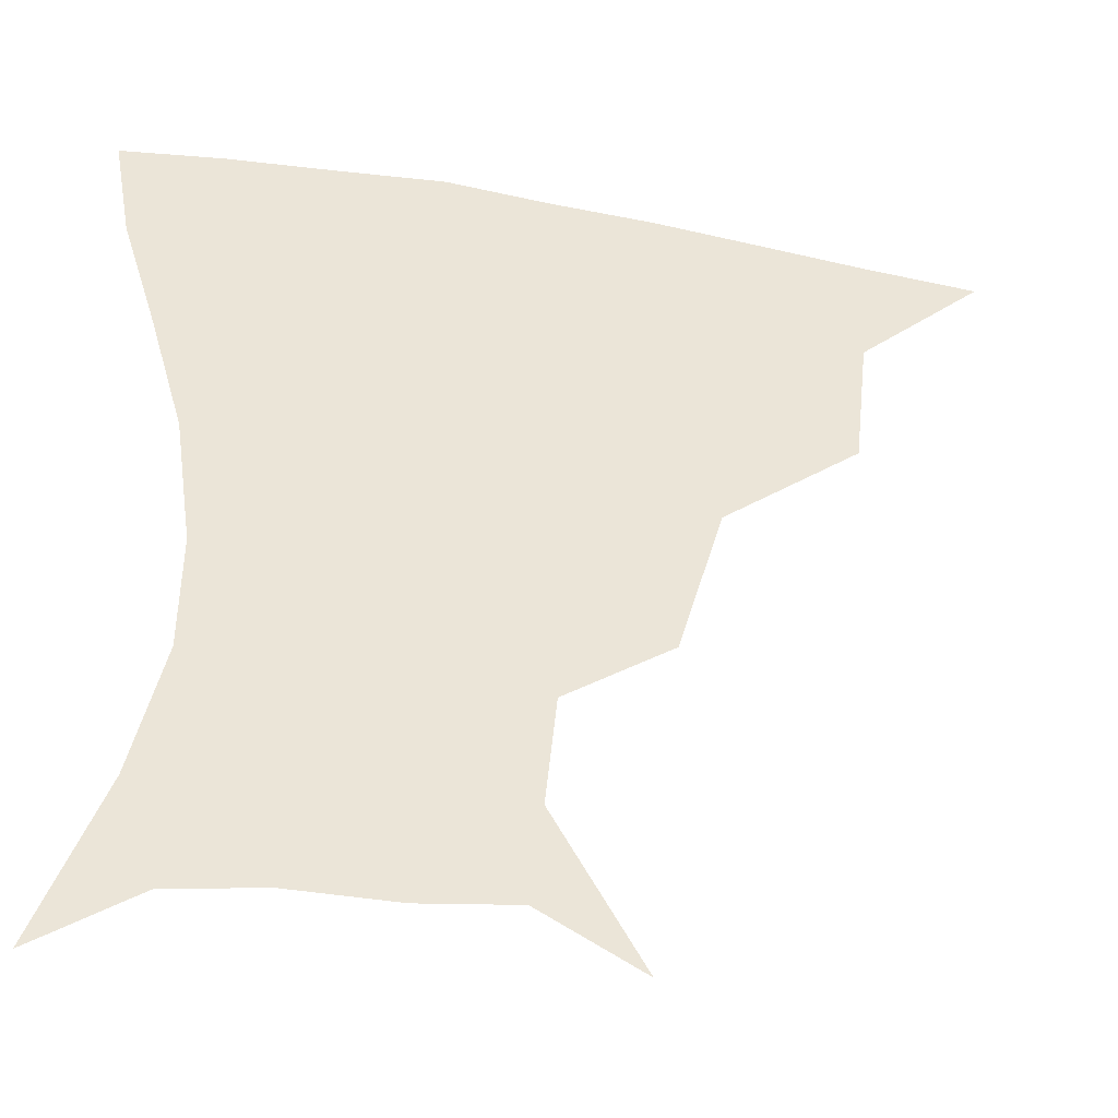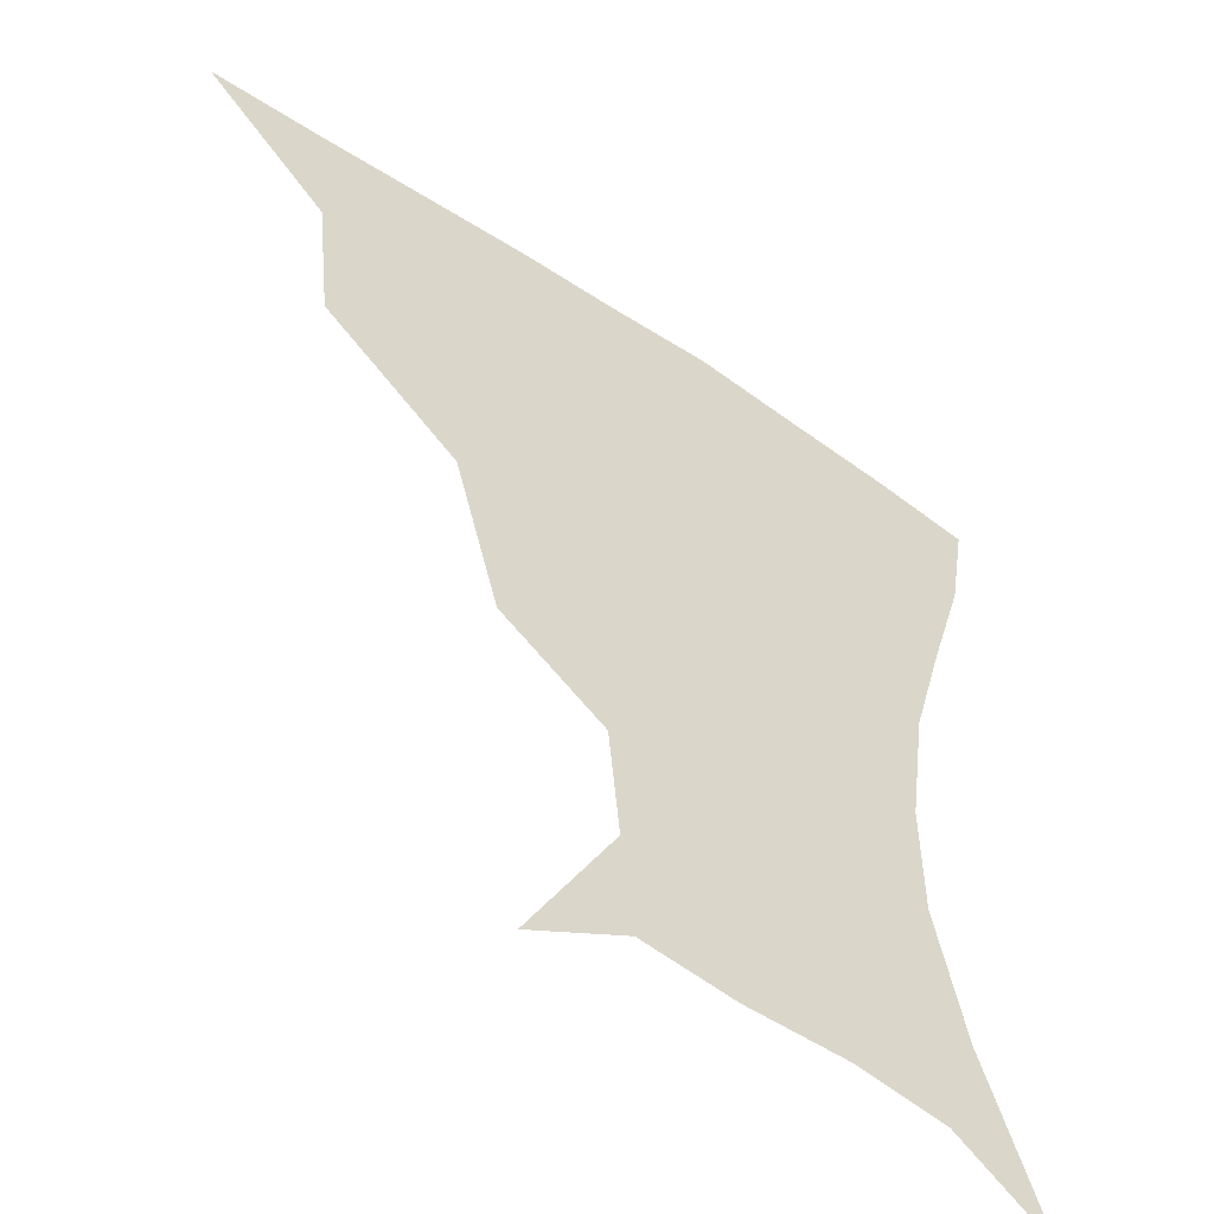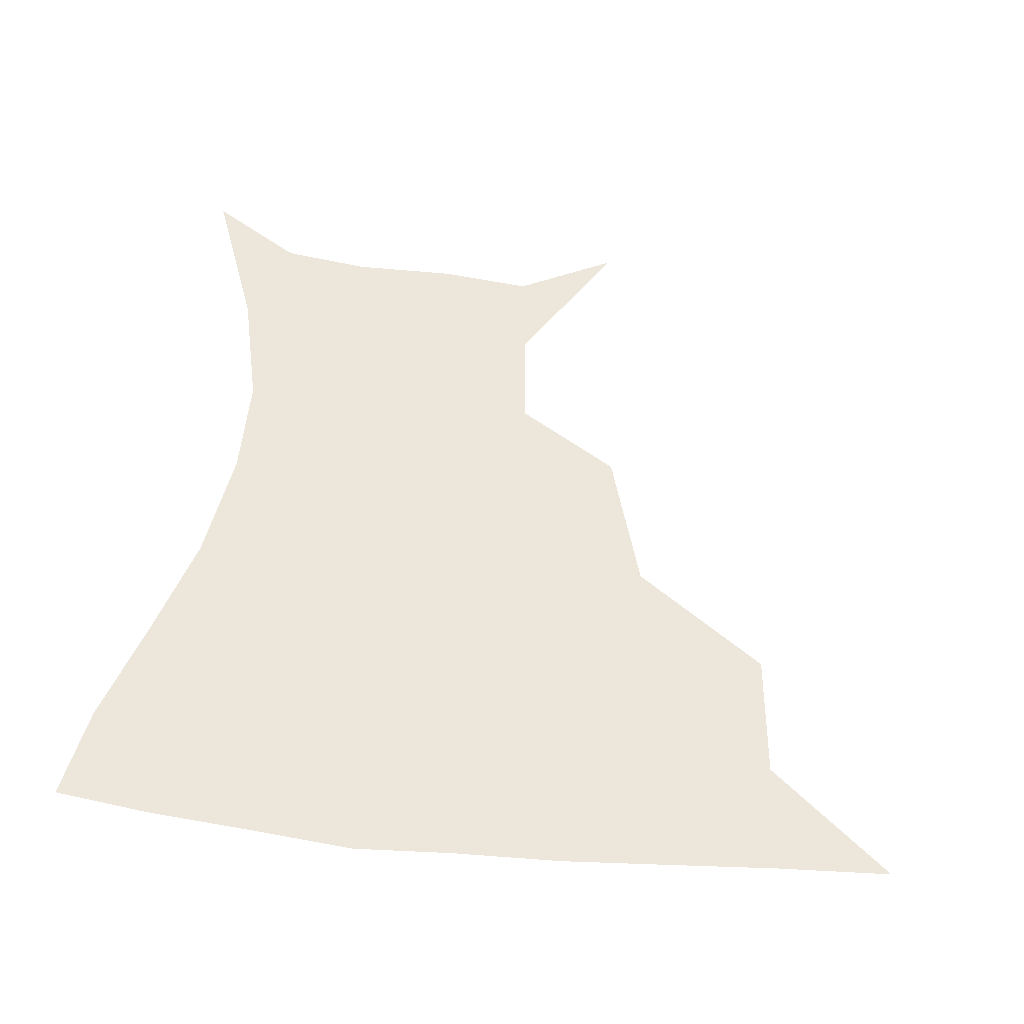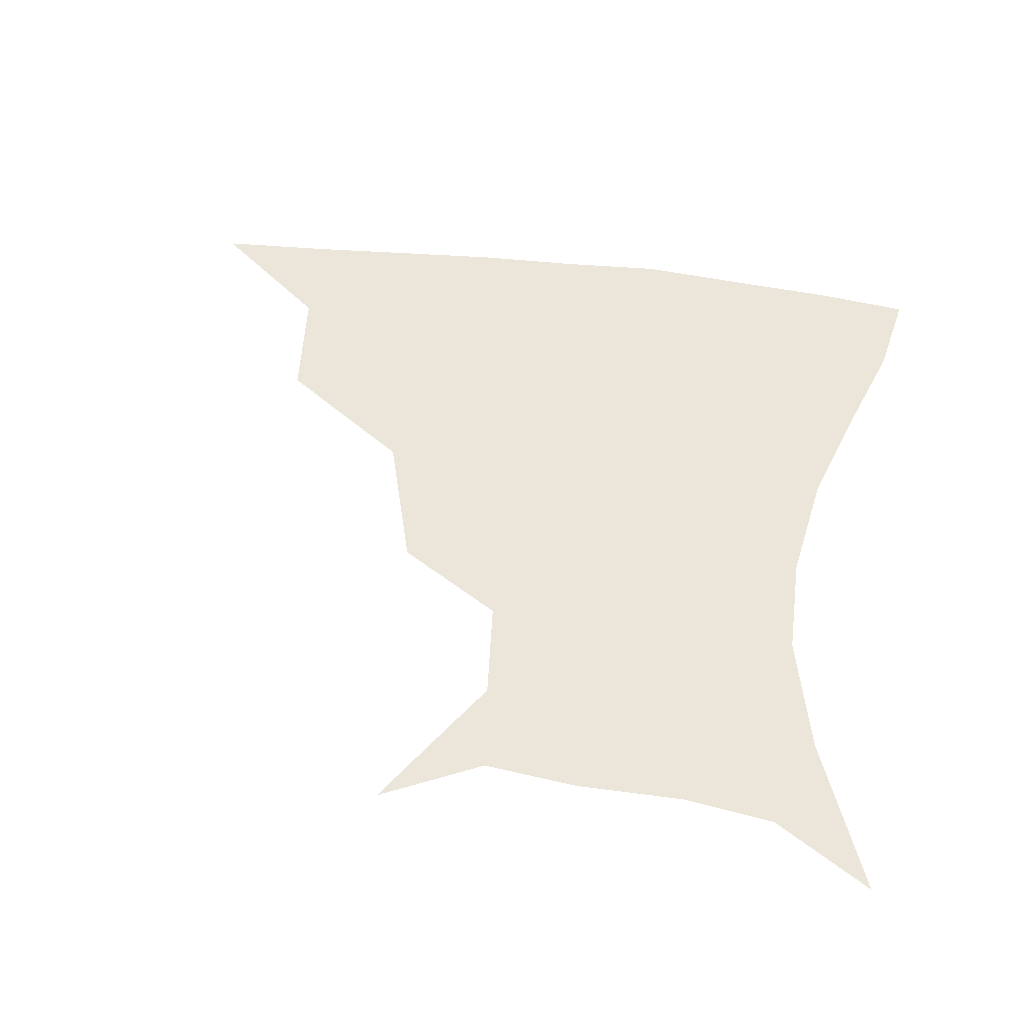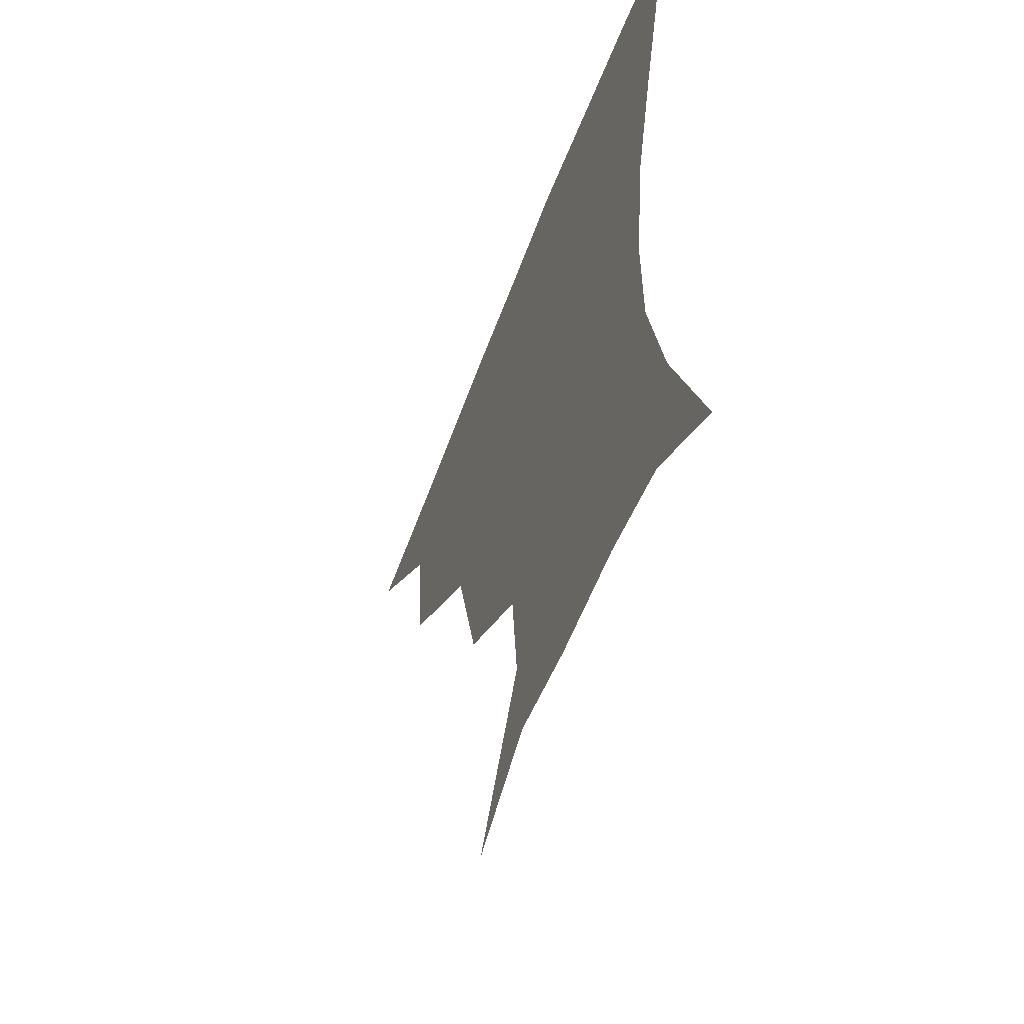
<metadata>
{"format":"obj","ext":"obj","renderer":"f3d","projection":"perspective","resolution":1024,"background":"white","views":[{"elev":-38.2,"azim":166.9,"up":"+Y"},{"elev":-50.6,"azim":-36.8,"up":"+Y"},{"elev":51.9,"azim":-173.8,"up":"+Z"},{"elev":46.8,"azim":8.5,"up":"+Z"},{"elev":-55.5,"azim":69.9,"up":"+Y"}]}
</metadata>
<code>
v 451.4 358.1 0
v 489.7 291.9 0
v 485.7 328.1 0
v 483.1 359.7 0
v 540 221.2 0
v 527.5 263.5 0
v 520 300.3 0
v 516.5 331.9 0
v 513.4 361.8 0
v 548.2 130.1 0
v 572.8 171.5 0
v 569.7 201.6 0
v 558.4 241 0
v 552 276.7 0
v 548.8 306.9 0
v 545.8 334.5 0
v 542.9 363.9 0
v 576.3 144.7 0
v 590.1 179.8 0
v 585.1 214.1 0
v 579.8 251.1 0
v 577.1 281.5 0
v 576 309.4 0
v 575.7 336 0
v 572.5 364.6 0
v 603 141.5 0
v 607.6 183.3 0
v 603.3 219.3 0
v 601.3 254.2 0
v 601.7 284.2 0
v 602.6 310.8 0
v 603.1 336.5 0
v 600.7 366.2 0
v 632.6 141.4 0
v 624.9 186.9 0
v 621.8 220.5 0
v 622.3 251.9 0
v 625 282 0
v 628 309.8 0
v 630.4 336.2 0
v 631.6 363.4 0
v 658.3 137.5 0
v 643.9 182.4 0
v 640.1 214.6 0
v 641.4 245.3 0
v 646 278.6 0
v 652.2 308 0
v 657.5 334.2 0
v 660 361 0
v 685.5 119.4 0
v 668.1 165.4 0
v 659.6 201.6 0
v 659.1 232.8 0
v 663.9 267.4 0
v 673.1 299.2 0
v 682.8 330.2 0
v 687.5 357.4 0
v 721 361 0
f 3 4 1
f 6 7 2
f 2 7 3
f 7 8 3
f 3 8 4
f 8 9 4
f 12 13 5
f 5 13 6
f 13 14 6
f 6 14 7
f 14 15 7
f 7 15 8
f 15 16 8
f 8 16 9
f 16 17 9
f 10 18 11
f 18 19 11
f 11 19 12
f 19 20 12
f 12 20 13
f 20 21 13
f 13 21 14
f 21 22 14
f 14 22 15
f 22 23 15
f 15 23 16
f 23 24 16
f 16 24 17
f 24 25 17
f 18 26 19
f 26 27 19
f 19 27 20
f 27 28 20
f 20 28 21
f 28 29 21
f 21 29 22
f 29 30 22
f 22 30 23
f 30 31 23
f 23 31 24
f 31 32 24
f 24 32 25
f 32 33 25
f 26 34 27
f 34 35 27
f 27 35 28
f 35 36 28
f 28 36 29
f 36 37 29
f 29 37 30
f 37 38 30
f 30 38 31
f 38 39 31
f 31 39 32
f 39 40 32
f 32 40 33
f 40 41 33
f 34 42 35
f 42 43 35
f 35 43 36
f 43 44 36
f 36 44 37
f 44 45 37
f 37 45 38
f 45 46 38
f 38 46 39
f 46 47 39
f 39 47 40
f 47 48 40
f 40 48 41
f 48 49 41
f 42 50 43
f 50 51 43
f 43 51 44
f 51 52 44
f 44 52 45
f 52 53 45
f 45 53 46
f 53 54 46
f 46 54 47
f 54 55 47
f 47 55 48
f 55 56 48
f 48 56 49
f 56 57 49

</code>
